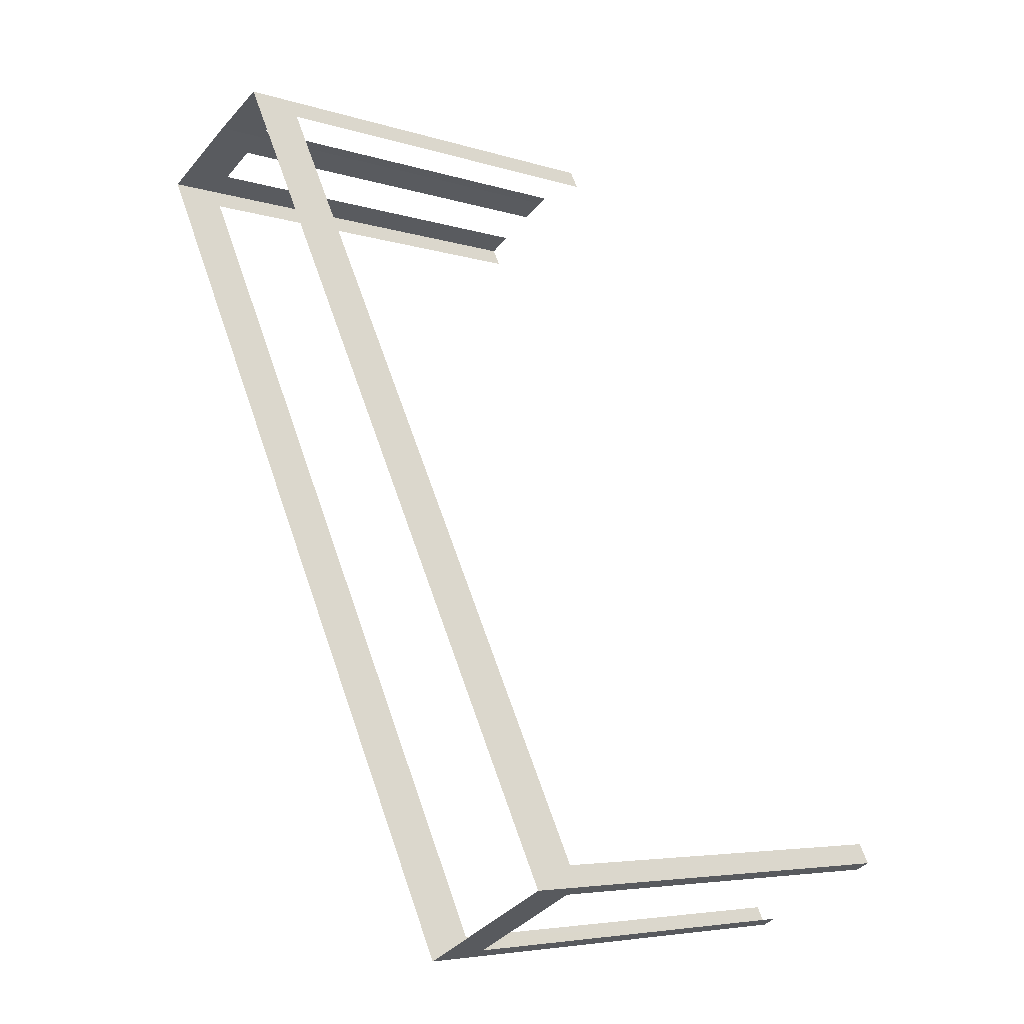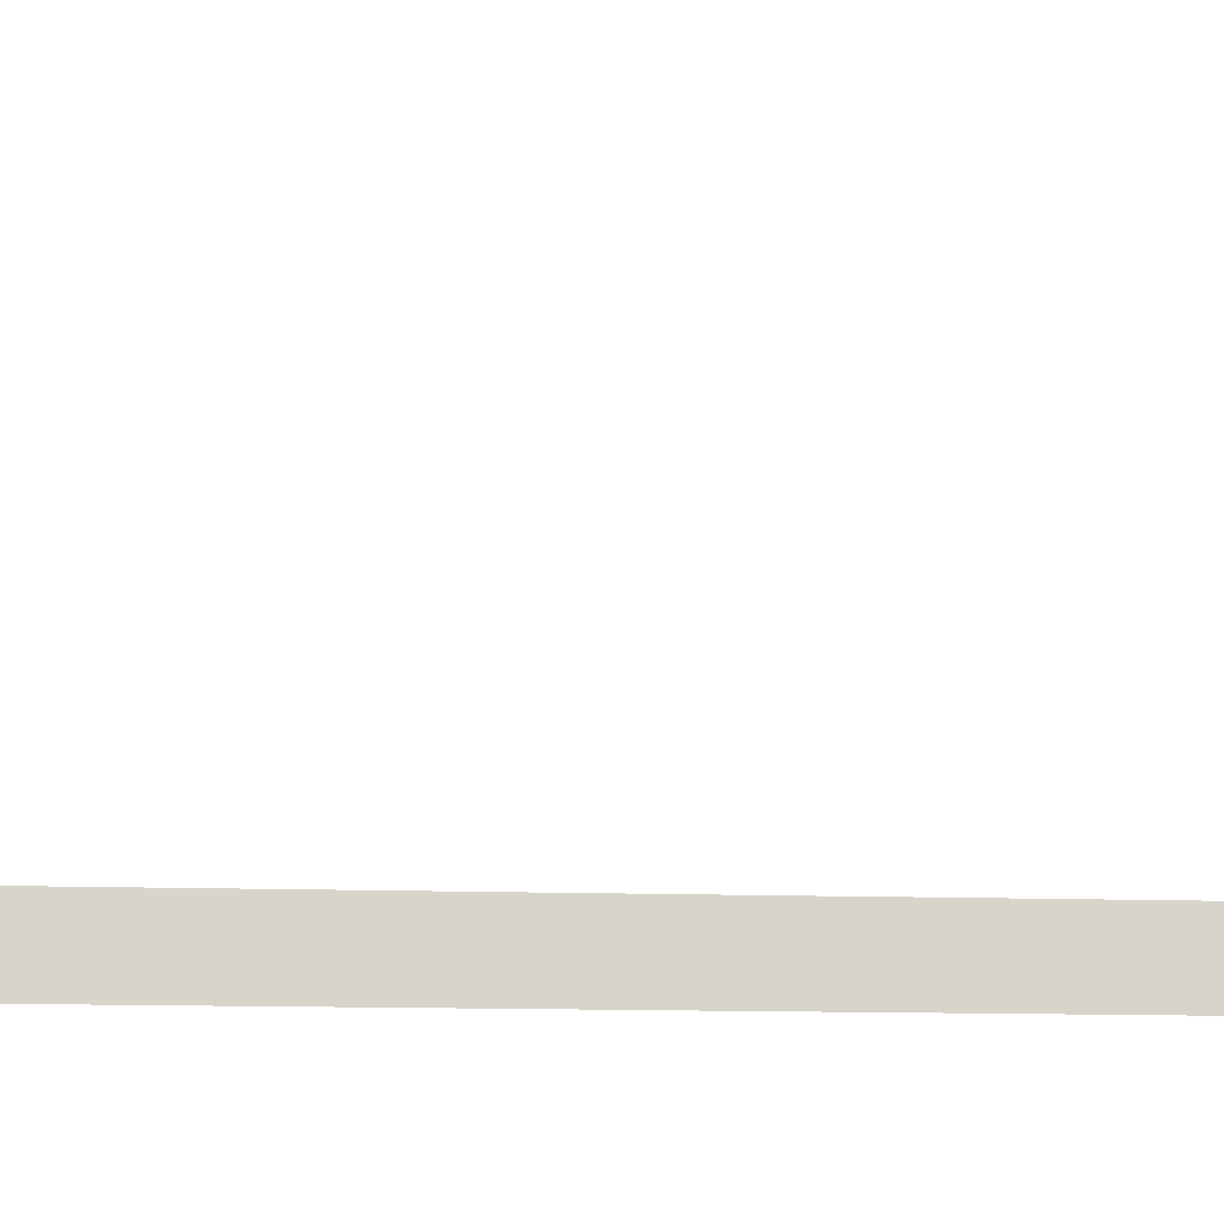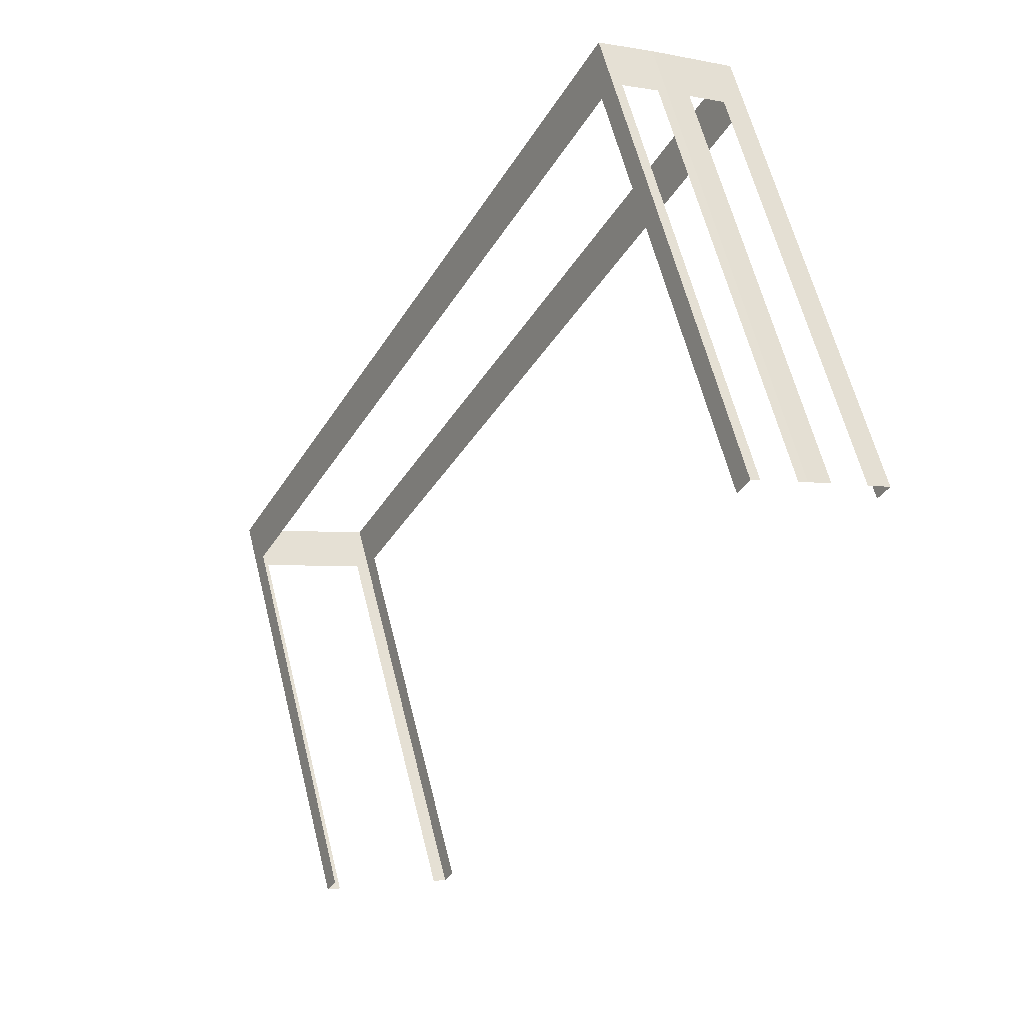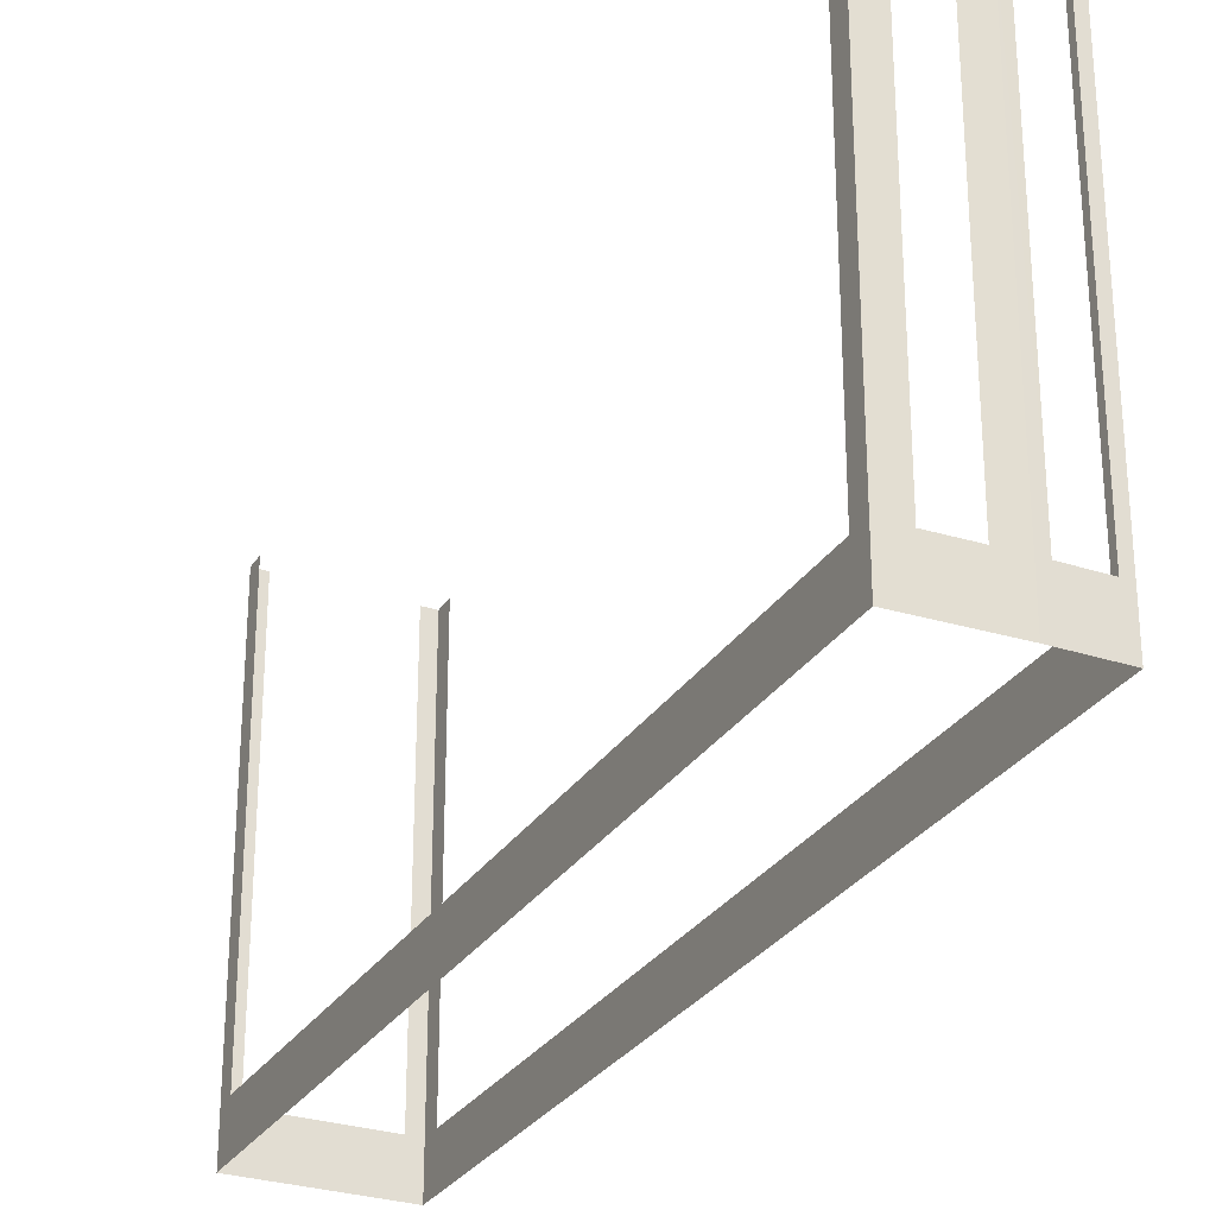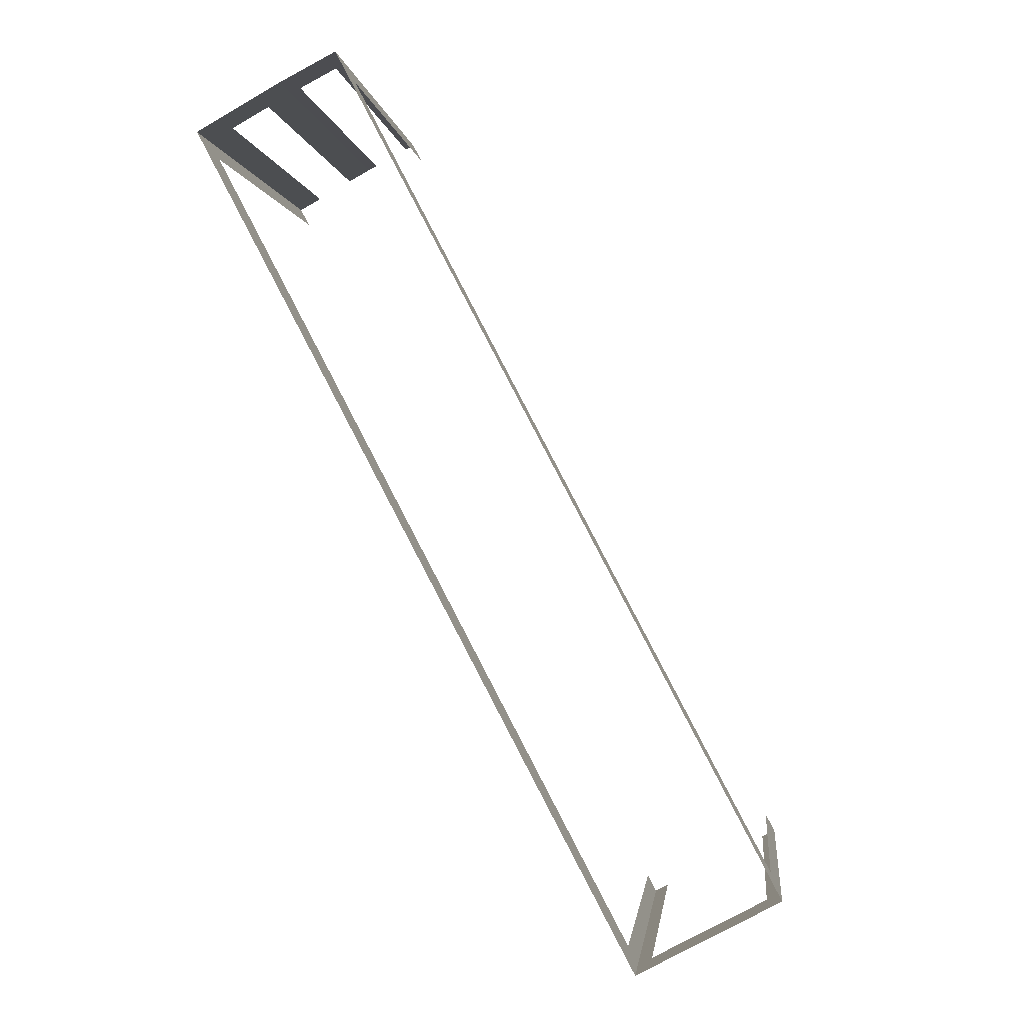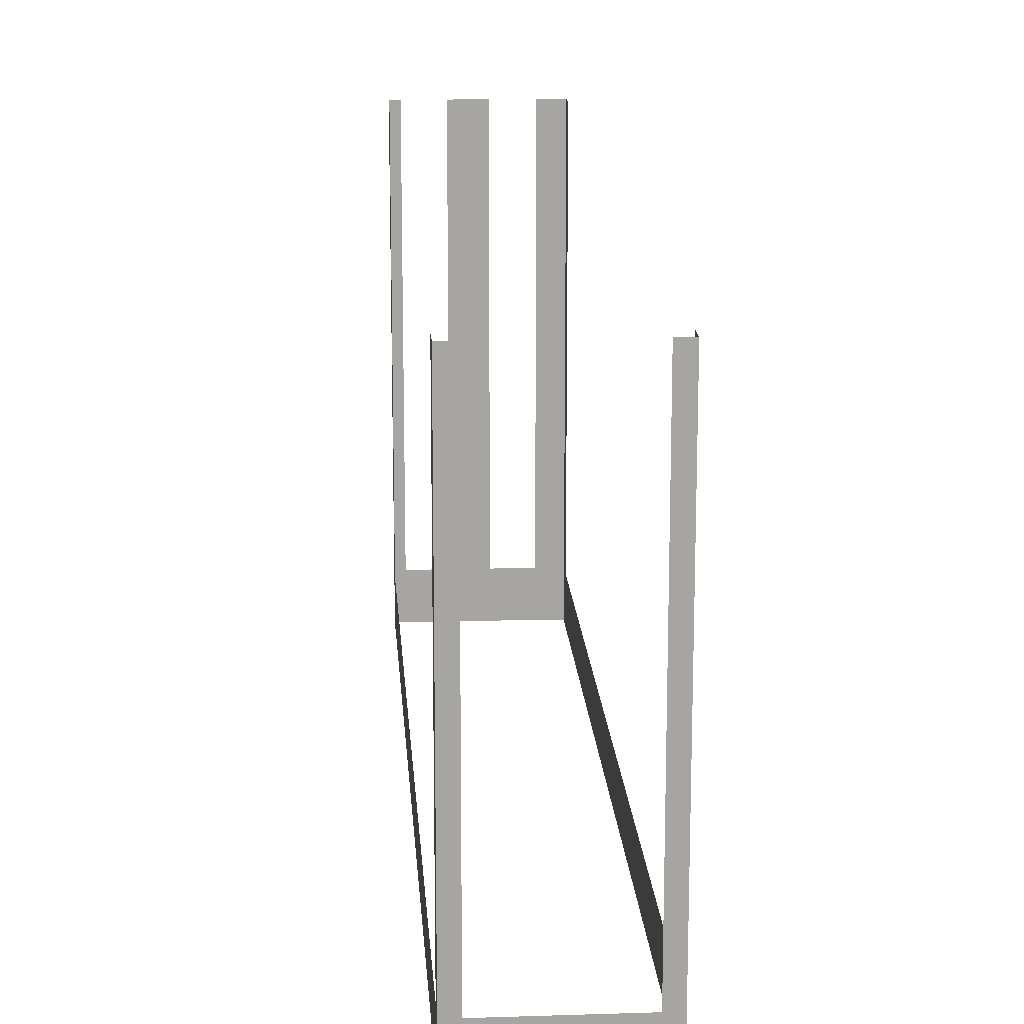
<metadata>
{"format":"obj","ext":"obj","renderer":"f3d","projection":"perspective","resolution":1024,"background":"white","views":[{"elev":-5.5,"azim":-134.1,"up":"+Y"},{"elev":-13.3,"azim":57.6,"up":"+Z"},{"elev":62.7,"azim":-14.2,"up":"+Y"},{"elev":-28.6,"azim":126.2,"up":"+Z"},{"elev":-0.8,"azim":-173.7,"up":"+Y"},{"elev":16.6,"azim":-31.6,"up":"+Z"}]}
</metadata>
<code>
o geometryt000010000010000110010110000110000110100000110010st115
v 1236 -169.3 463.4
v 1236 -170 477.7
v 1236 -169.3 477.7
v 1250 -143 461.7
v 1250 -143.7 463.4
v 1236 -170 461.7
v 1250 -143.7 477.7
v 1250 -143 477.7
v 1240 -172.1 463.4
v 1241 -172.4 477.7
v 1240 -172.1 477.7
v 1237 -170.2 463.4
v 1241 -172.4 461.7
v 1237 -170.2 477.7
v 1236 -170 477.7
v 1236 -170 461.7
v 1255 -146.1 463.4
v 1255 -145.5 477.7
v 1255 -146.1 477.7
v 1241 -172.4 461.7
v 1241 -171.8 463.4
v 1255 -145.5 461.7
v 1241 -171.8 477.7
v 1241 -172.4 477.7
v 1251 -143.2 463.4
v 1250 -143 477.7
v 1251 -143.2 477.7
v 1252 -143.8 463.4
v 1250 -143 461.7
v 1252 -143.8 477.7
v 1252 -144 477.7
v 1252 -144 461.7
v 1253 -144.4 463.4
v 1252 -144 477.7
v 1253 -144.4 477.7
v 1254 -145.1 463.4
v 1252 -144 461.7
v 1254 -145.1 477.7
v 1255 -145.5 477.7
v 1255 -145.5 461.7
f 1 2 3
f 4 1 5
f 4 6 1
f 2 1 6
f 7 8 5
f 8 4 5
f 9 10 11
f 12 13 9
f 10 9 13
f 14 15 12
f 15 16 12
f 16 13 12
f 17 18 19
f 20 17 21
f 20 22 17
f 18 17 22
f 23 24 21
f 24 20 21
f 25 26 27
f 28 29 25
f 30 31 28
f 32 29 28
f 33 34 35
f 36 37 33
f 34 33 37
f 38 39 36
f 39 40 36
f 40 37 36
f 26 25 29
f 31 32 28

</code>
